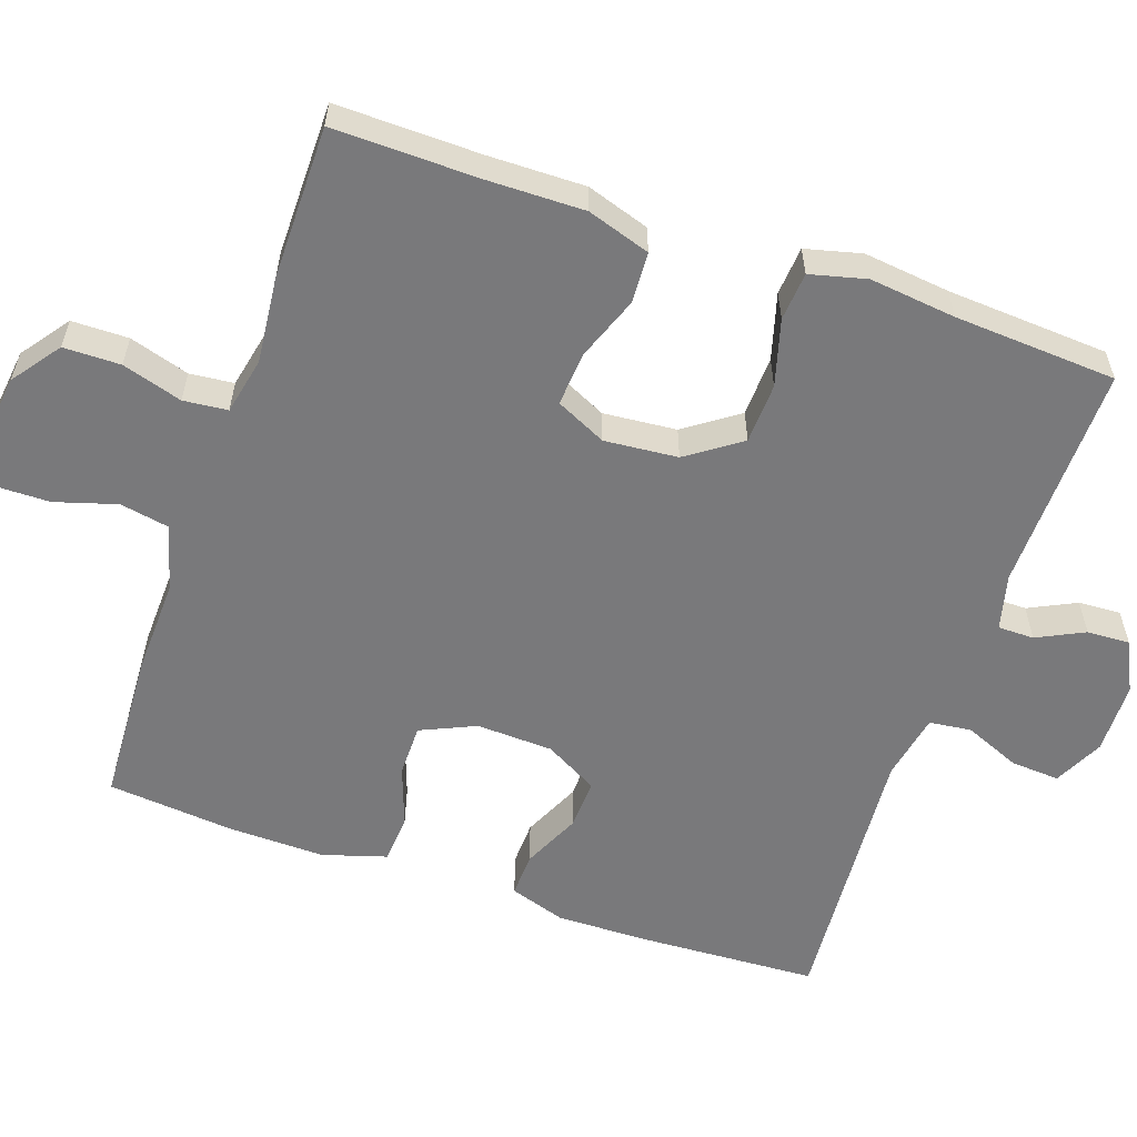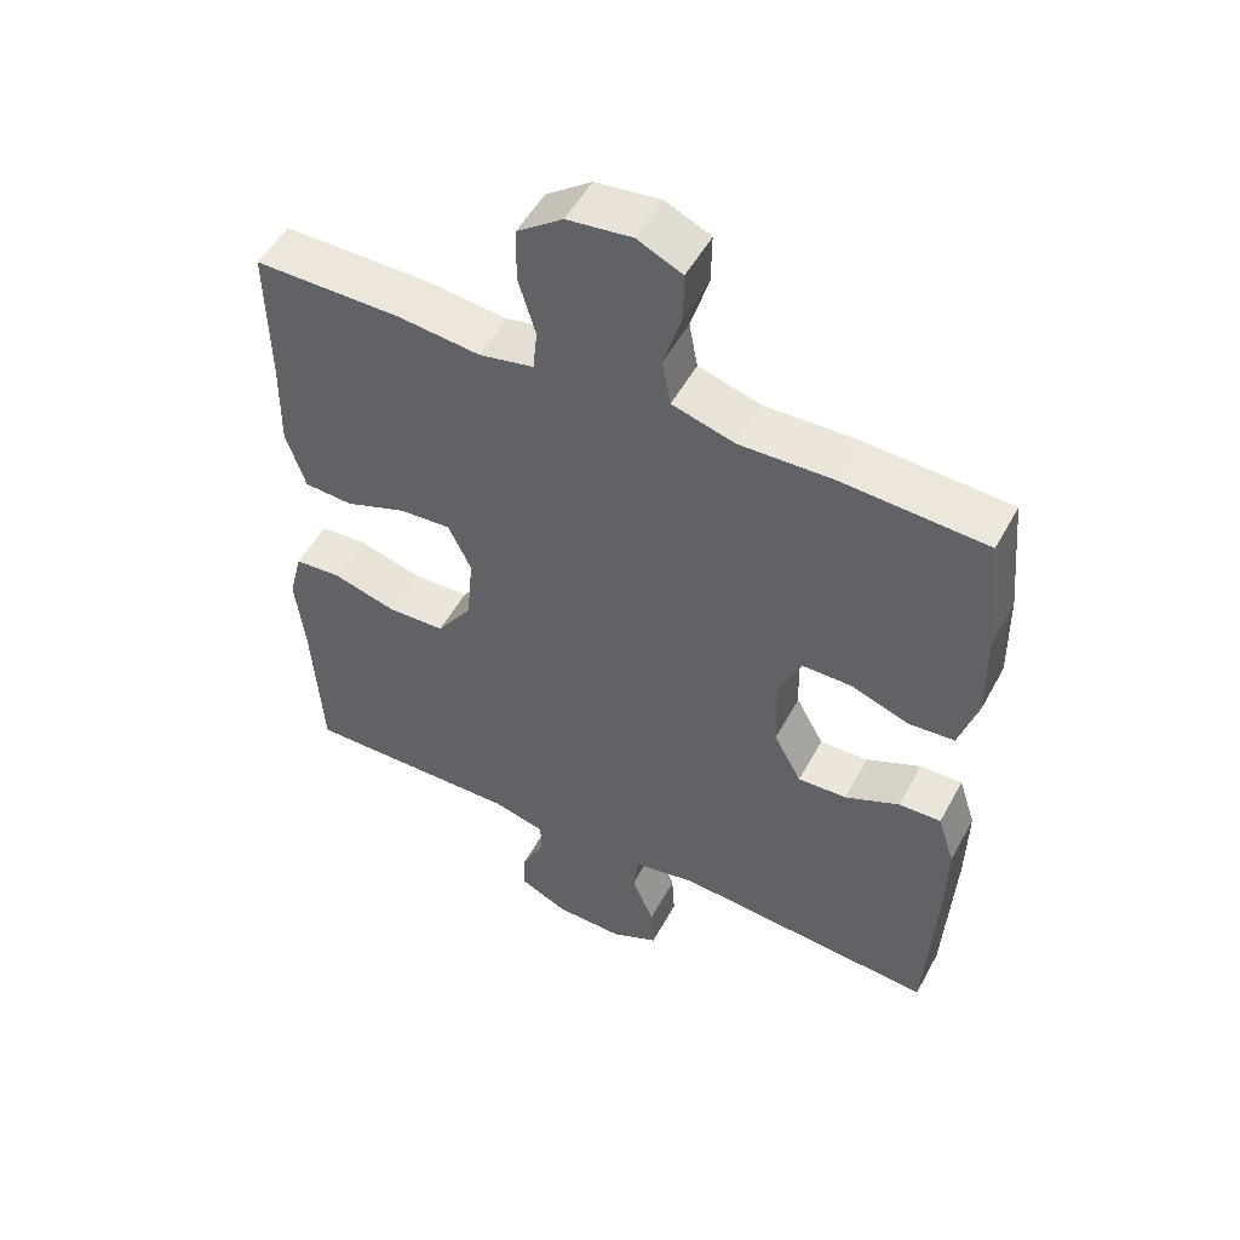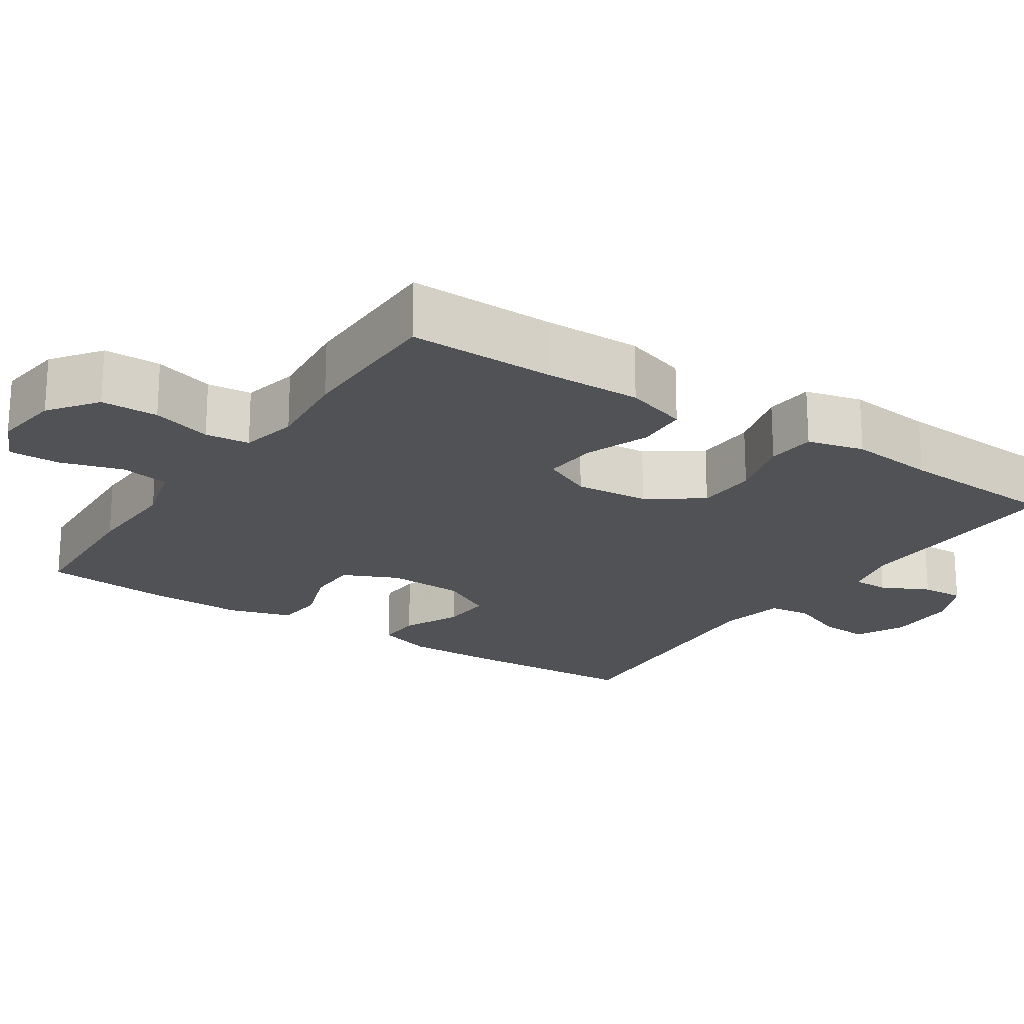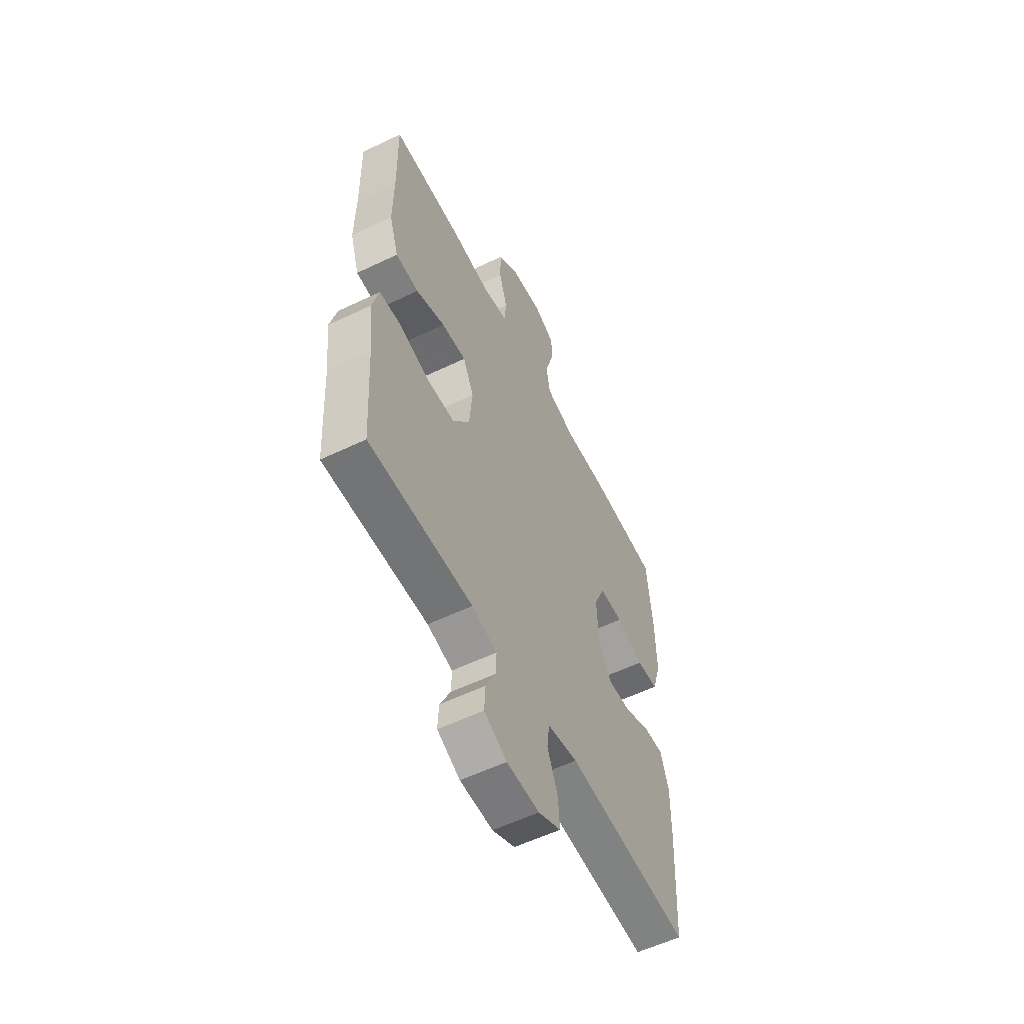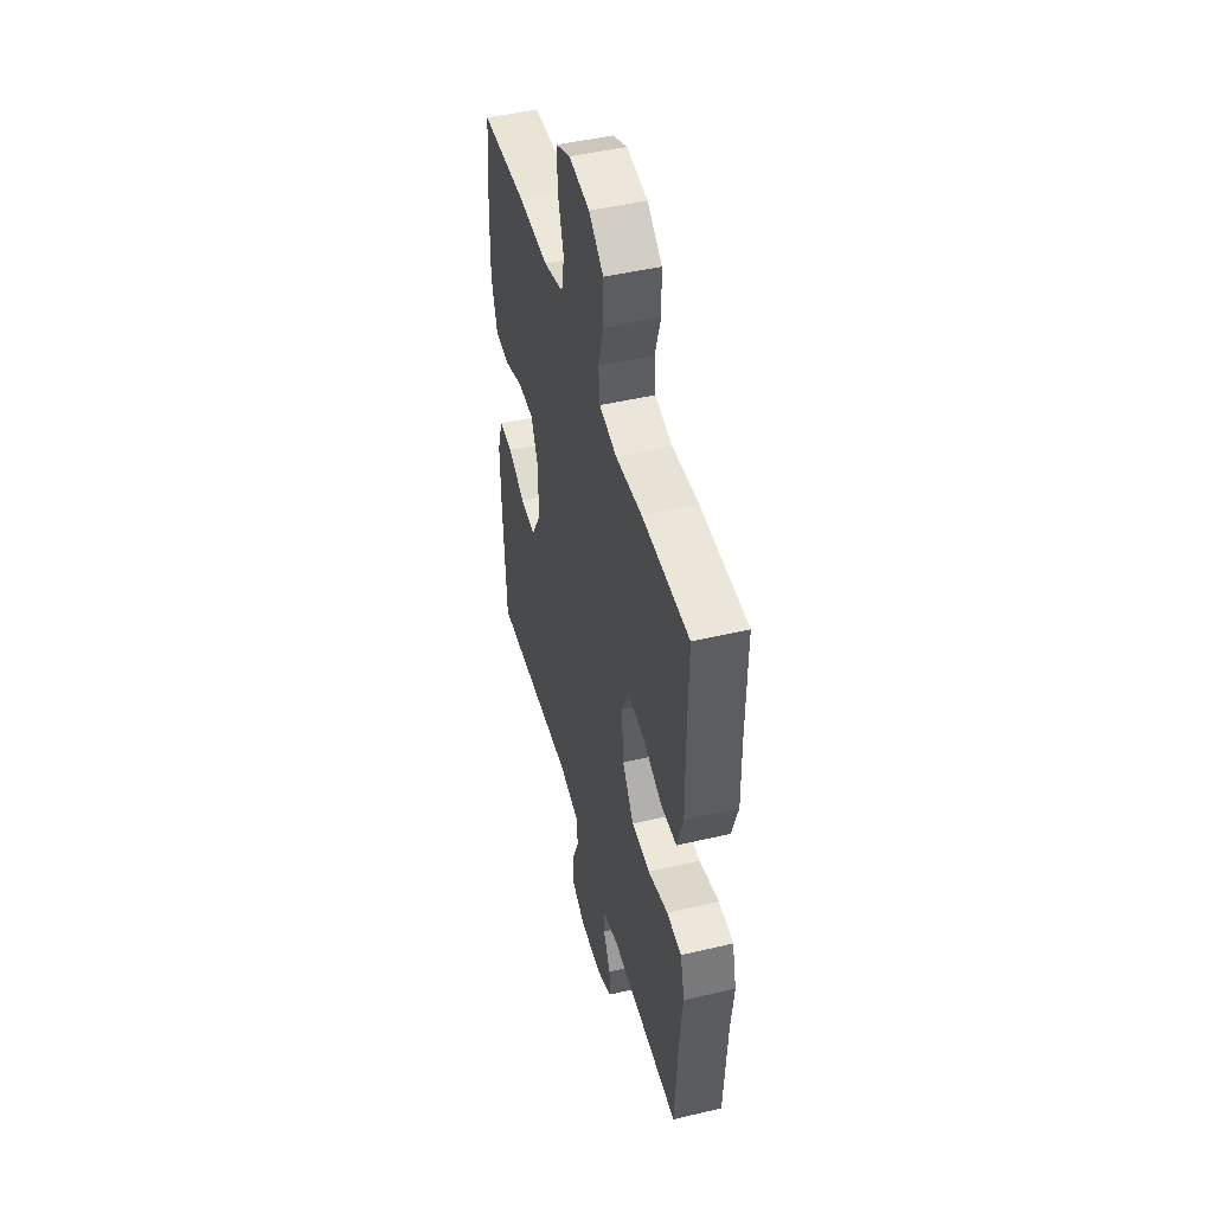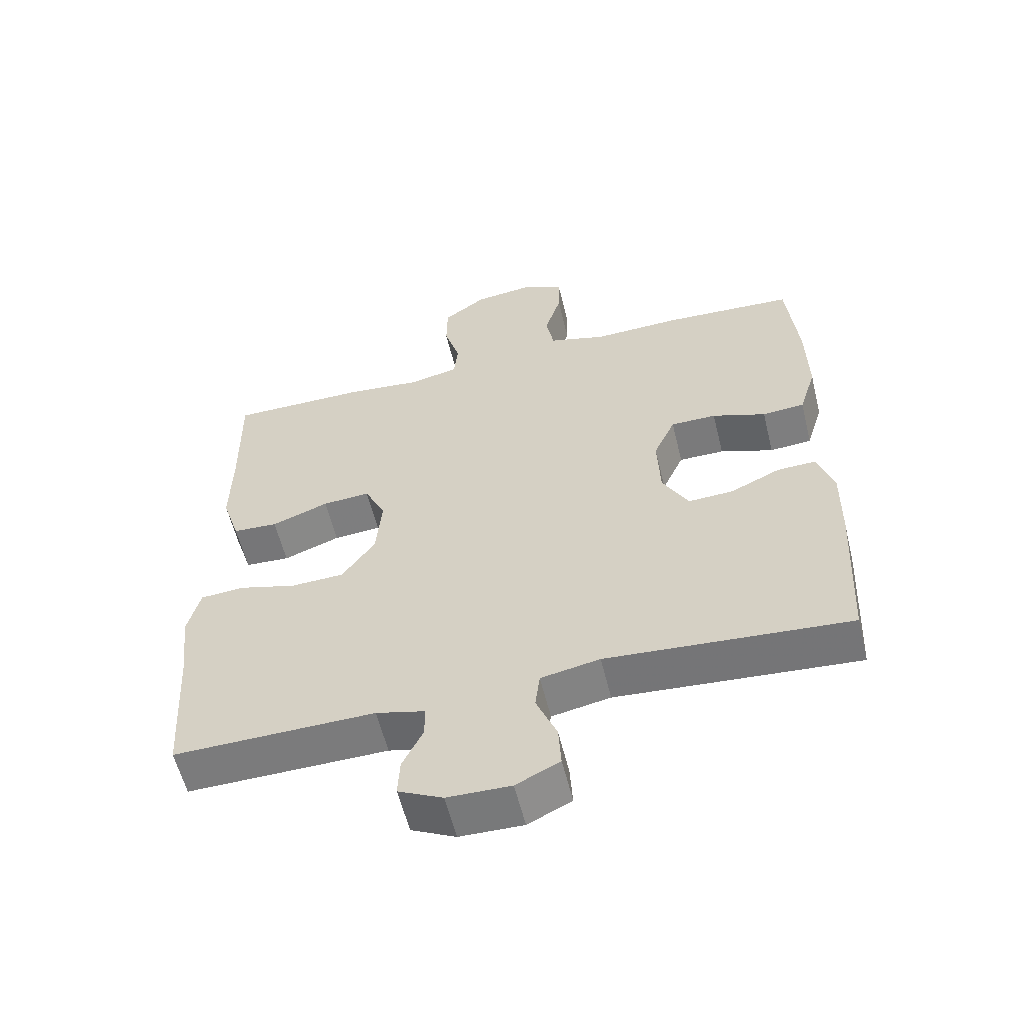
<metadata>
{"format":"obj","ext":"obj","renderer":"f3d","projection":"perspective","resolution":1024,"background":"white","views":[{"elev":-57.9,"azim":70.8,"up":"+Y"},{"elev":51.7,"azim":-152.1,"up":"+Z"},{"elev":-20.6,"azim":56.3,"up":"+Y"},{"elev":-56.9,"azim":116.6,"up":"+Z"},{"elev":47.2,"azim":75.1,"up":"+Z"},{"elev":-58.1,"azim":-166.3,"up":"+Z"}]}
</metadata>
<code>
v 0.5 0.07 -0.5
v 0.196 0.07 -0.495
v 0.122 0.07 -0.514
v 0.122 0.07 -0.562
v 0.153 0.07 -0.625
v 0.156 0.07 -0.682
v 0.089 0.07 -0.715
v -0.007 0.07 -0.717
v -0.073 0.07 -0.685
v -0.069 0.07 -0.62
v -0.038 0.07 -0.545
v -0.045 0.07 -0.489
v -0.134 0.07 -0.472
v -0.5 0.07 -0.5
v -0.513 0.07 -0.256
v -0.515 0.07 -0.138
v -0.491 0.07 -0.064
v -0.432 0.07 -0.066
v -0.356 0.07 -0.101
v -0.288 0.07 -0.104
v -0.249 0.07 -0.033
v -0.245 0.07 0.069
v -0.278 0.07 0.142
v -0.347 0.07 0.142
v -0.428 0.07 0.113
v -0.492 0.07 0.118
v -0.518 0.07 0.202
v -0.516 0.07 0.33
v -0.5 0.07 0.5
v -0.299 0.07 0.511
v -0.169 0.07 0.507
v -0.082 0.07 0.532
v -0.07 0.07 0.597
v -0.095 0.07 0.679
v -0.096 0.07 0.748
v -0.033 0.07 0.777
v 0.057 0.07 0.766
v 0.121 0.07 0.719
v 0.122 0.07 0.643
v 0.098 0.07 0.563
v 0.104 0.07 0.504
v 0.18 0.07 0.488
v 0.295 0.07 0.5
v 0.5 0.07 0.5
v 0.497 0.07 0.307
v 0.499 0.07 0.177
v 0.472 0.07 0.093
v 0.404 0.07 0.089
v 0.318 0.07 0.121
v 0.246 0.07 0.126
v 0.214 0.07 0.059
v 0.223 0.07 -0.039
v 0.273 0.07 -0.11
v 0.354 0.07 -0.113
v 0.442 0.07 -0.088
v 0.507 0.07 -0.093
v 0.526 0.07 -0.168
v 0.513 0.07 -0.283
v 0.5 0 -0.5
v 0.196 0 -0.495
v 0.122 0 -0.514
v 0.122 0 -0.562
v 0.153 0 -0.625
v 0.156 0 -0.682
v 0.089 0 -0.715
v -0.007 0 -0.717
v -0.073 0 -0.685
v -0.069 0 -0.62
v -0.038 0 -0.545
v -0.045 0 -0.489
v -0.134 0 -0.472
v -0.5 0 -0.5
v -0.513 0 -0.256
v -0.515 0 -0.138
v -0.491 0 -0.064
v -0.432 0 -0.066
v -0.356 0 -0.101
v -0.288 0 -0.104
v -0.249 0 -0.033
v -0.245 0 0.069
v -0.278 0 0.142
v -0.347 0 0.142
v -0.428 0 0.113
v -0.492 0 0.118
v -0.518 0 0.202
v -0.516 0 0.33
v -0.5 0 0.5
v -0.299 0 0.511
v -0.169 0 0.507
v -0.082 0 0.532
v -0.07 0 0.597
v -0.095 0 0.679
v -0.096 0 0.748
v -0.033 0 0.777
v 0.057 0 0.766
v 0.121 0 0.719
v 0.122 0 0.643
v 0.098 0 0.563
v 0.104 0 0.504
v 0.18 0 0.488
v 0.295 0 0.5
v 0.5 0 0.5
v 0.497 0 0.307
v 0.499 0 0.177
v 0.472 0 0.093
v 0.404 0 0.089
v 0.318 0 0.121
v 0.246 0 0.126
v 0.214 0 0.059
v 0.223 0 -0.039
v 0.273 0 -0.11
v 0.354 0 -0.113
v 0.442 0 -0.088
v 0.507 0 -0.093
v 0.526 0 -0.168
v 0.513 0 -0.283
f 56 57 58
f 55 56 58
f 54 55 58
f 58 1 2
f 54 58 2
f 53 54 2
f 52 53 2 3
f 51 52 3
f 47 48 49
f 46 47 49
f 45 46 49
f 45 49 50
f 44 45 50
f 43 44 50
f 42 43 50
f 41 42 50 51
f 38 39 40
f 37 38 40
f 36 37 40
f 35 36 40
f 34 35 40
f 33 34 40
f 32 33 40 41
f 41 51 3
f 32 41 3
f 31 32 3
f 29 30 31
f 28 29 31
f 27 28 31
f 26 27 31
f 25 26 31
f 24 25 31
f 17 18 19
f 16 17 19
f 15 16 19
f 14 15 19
f 13 14 19
f 12 13 19 20
f 9 10 11
f 8 9 11
f 7 8 11
f 6 7 11
f 5 6 11
f 4 5 11
f 4 11 12
f 12 20 21
f 4 12 21
f 3 4 21
f 23 24 31
f 22 23 31 3
f 3 21 22
f 116 115 114
f 116 114 113
f 116 113 112
f 60 59 116
f 60 116 112
f 60 112 111
f 61 60 111 110
f 61 110 109
f 107 106 105
f 107 105 104
f 107 104 103
f 108 107 103
f 108 103 102
f 108 102 101
f 108 101 100
f 109 108 100 99
f 98 97 96
f 98 96 95
f 98 95 94
f 98 94 93
f 98 93 92
f 98 92 91
f 99 98 91 90
f 61 109 99
f 61 99 90
f 61 90 89
f 89 88 87
f 89 87 86
f 89 86 85
f 89 85 84
f 89 84 83
f 89 83 82
f 77 76 75
f 77 75 74
f 77 74 73
f 77 73 72
f 77 72 71
f 78 77 71 70
f 69 68 67
f 69 67 66
f 69 66 65
f 69 65 64
f 69 64 63
f 69 63 62
f 70 69 62
f 79 78 70
f 79 70 62
f 79 62 61
f 89 82 81
f 61 89 81 80
f 80 79 61
f 1 59 60 2
f 2 60 61 3
f 3 61 62 4
f 4 62 63 5
f 5 63 64 6
f 6 64 65 7
f 7 65 66 8
f 8 66 67 9
f 9 67 68 10
f 10 68 69 11
f 11 69 70 12
f 12 70 71 13
f 13 71 72 14
f 14 72 73 15
f 15 73 74 16
f 16 74 75 17
f 17 75 76 18
f 18 76 77 19
f 19 77 78 20
f 20 78 79 21
f 21 79 80 22
f 22 80 81 23
f 23 81 82 24
f 24 82 83 25
f 25 83 84 26
f 26 84 85 27
f 27 85 86 28
f 28 86 87 29
f 29 87 88 30
f 30 88 89 31
f 31 89 90 32
f 32 90 91 33
f 33 91 92 34
f 34 92 93 35
f 35 93 94 36
f 36 94 95 37
f 37 95 96 38
f 38 96 97 39
f 39 97 98 40
f 40 98 99 41
f 41 99 100 42
f 42 100 101 43
f 43 101 102 44
f 44 102 103 45
f 45 103 104 46
f 46 104 105 47
f 47 105 106 48
f 48 106 107 49
f 49 107 108 50
f 50 108 109 51
f 51 109 110 52
f 52 110 111 53
f 53 111 112 54
f 54 112 113 55
f 55 113 114 56
f 56 114 115 57
f 57 115 116 58
f 58 116 59 1

</code>
